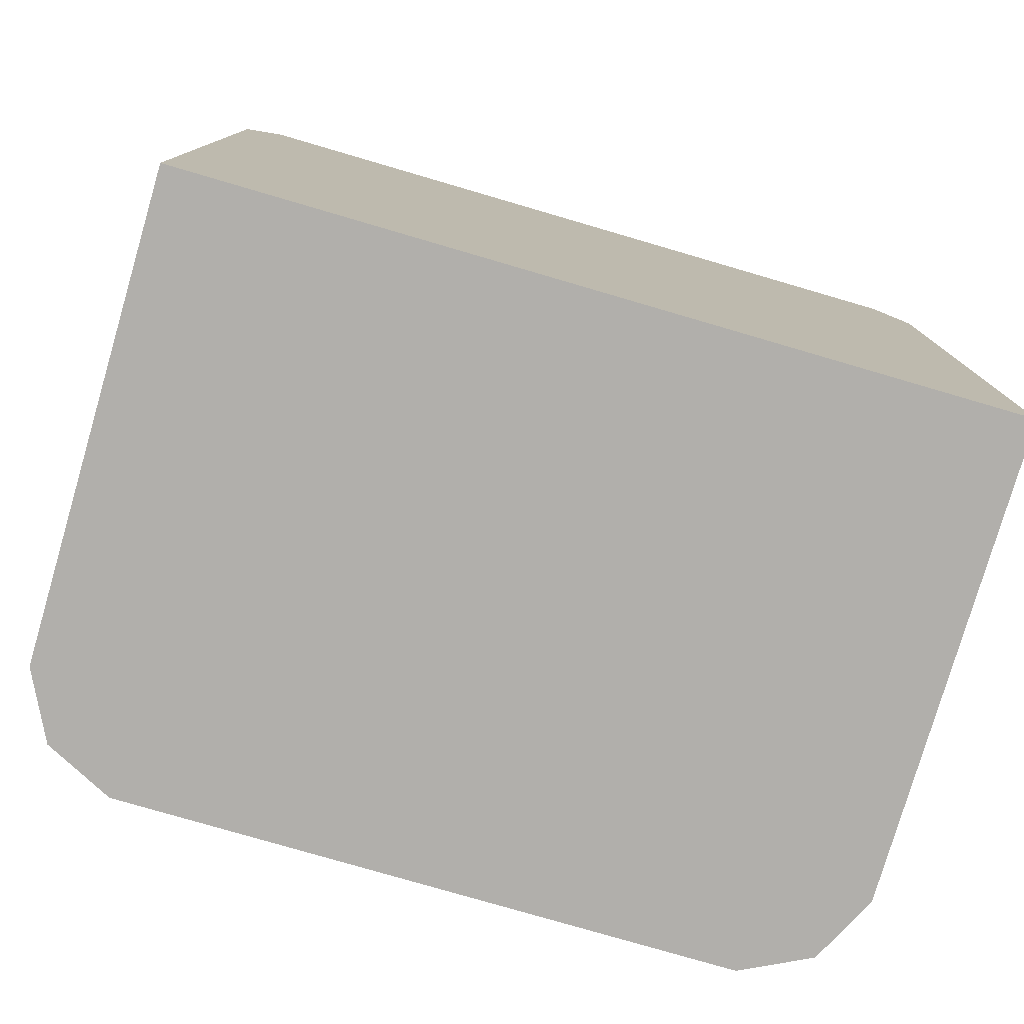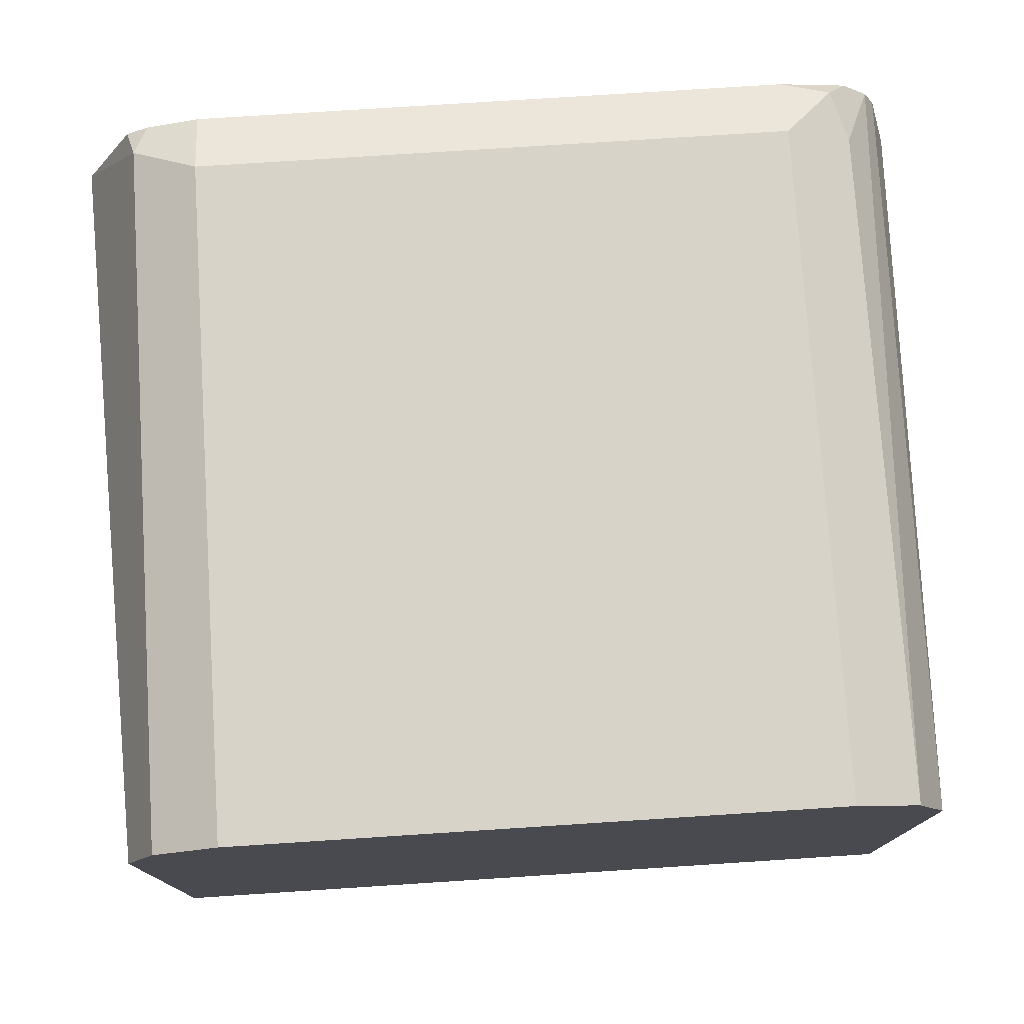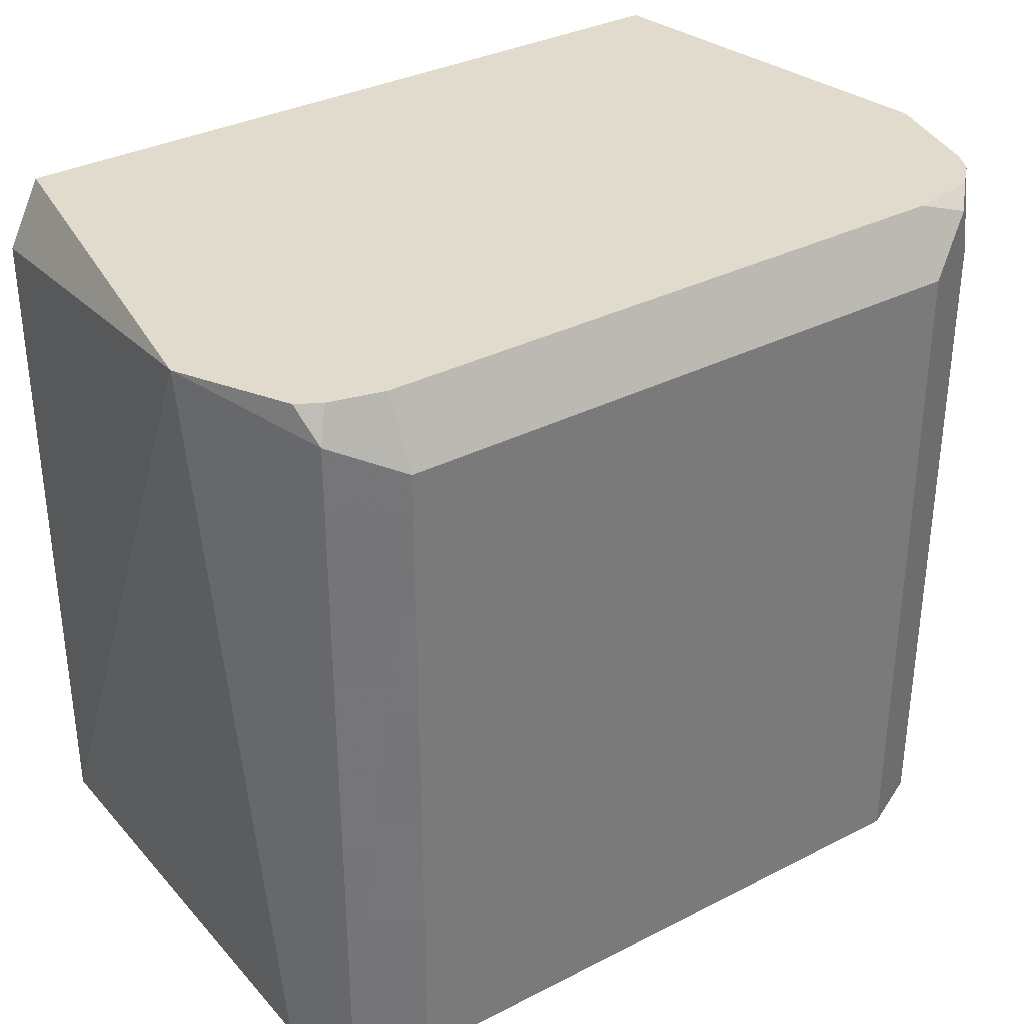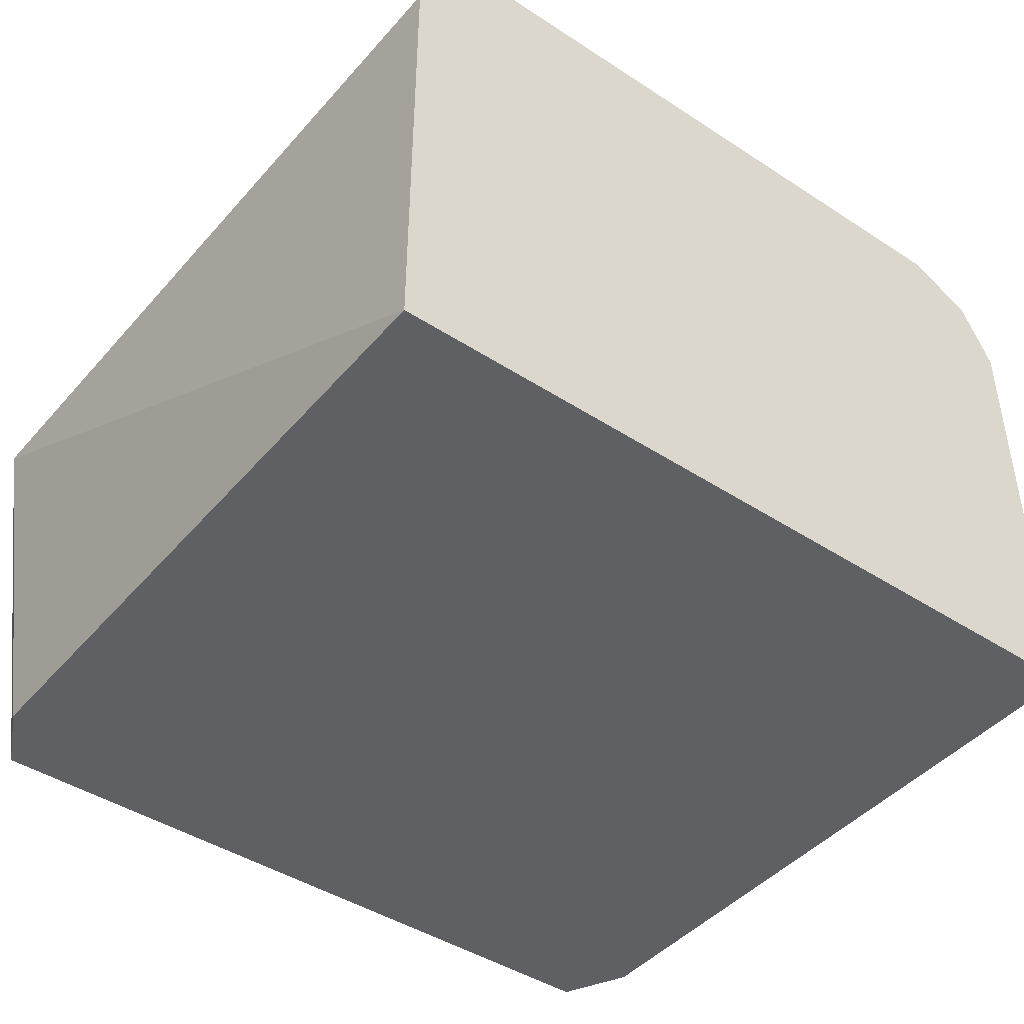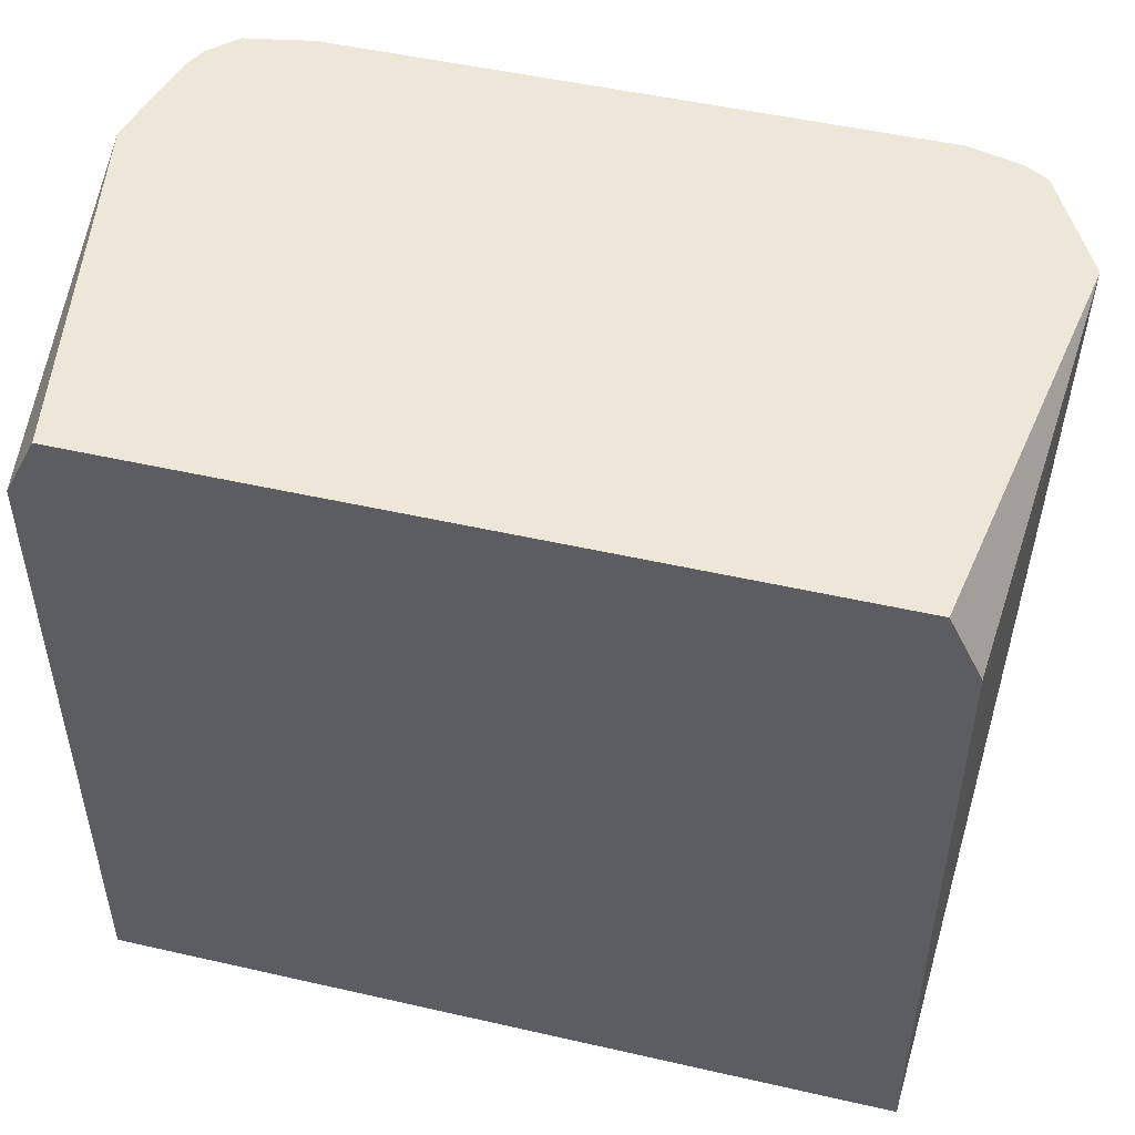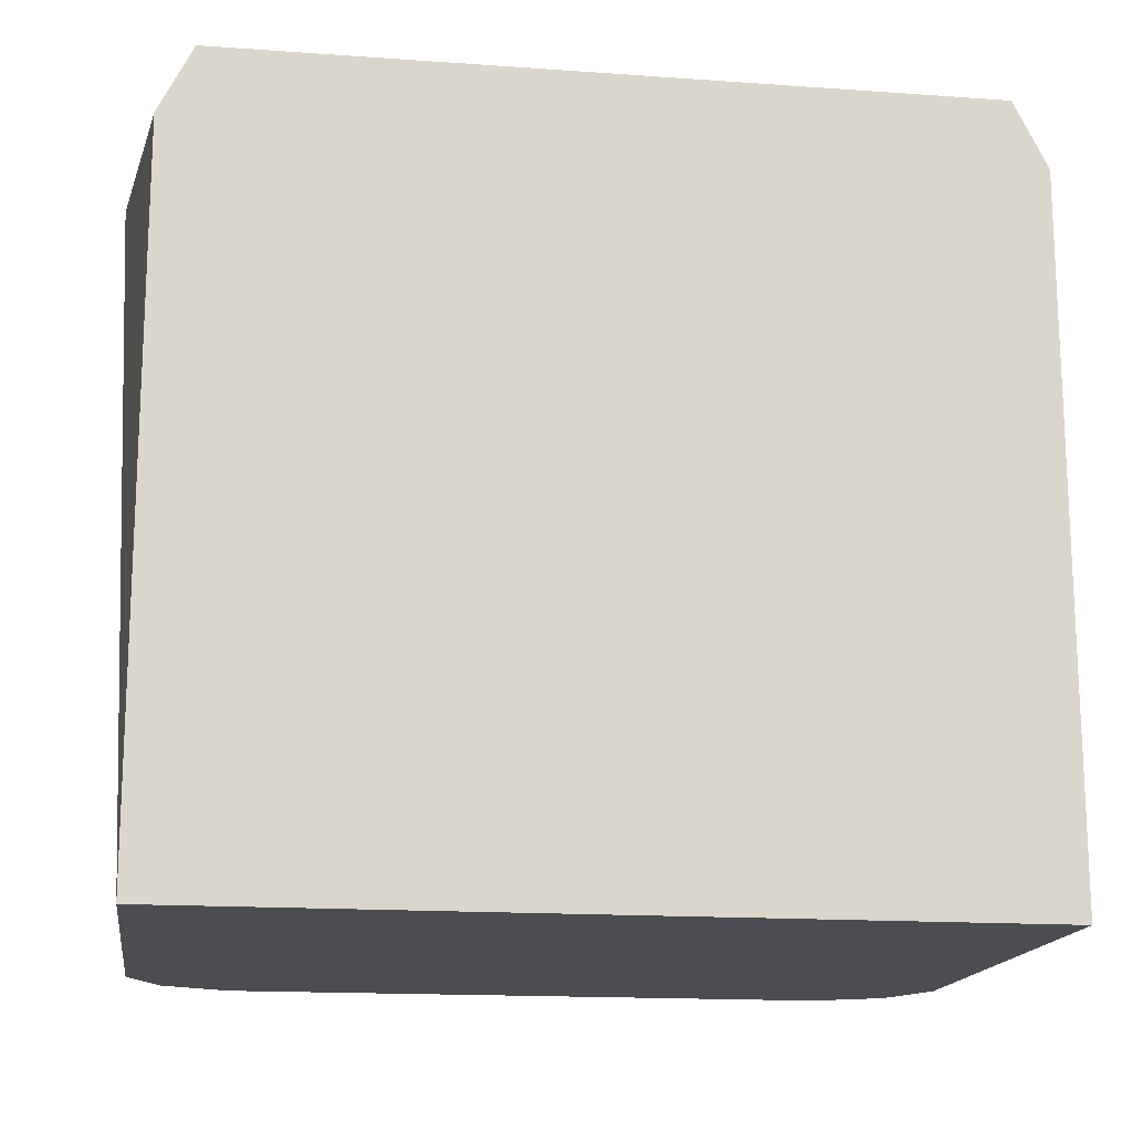
<metadata>
{"format":"obj","ext":"obj","renderer":"f3d","projection":"perspective","resolution":1024,"background":"white","views":[{"elev":-78.3,"azim":-16.3,"up":"+Z"},{"elev":76.2,"azim":176.3,"up":"+Y"},{"elev":33.8,"azim":145.2,"up":"+Z"},{"elev":-43.9,"azim":142.6,"up":"+Y"},{"elev":49.8,"azim":14.1,"up":"+Z"},{"elev":-16.0,"azim":-8.4,"up":"+Z"}]}
</metadata>
<code>
v -0.2127 0.1063 0.198
v -0.2068 0.09462 0.3307
v -0.2127 0.0231 0.198
v -0.2186 0.1181 0.198
v -0.2168 0.1134 0.3307
v -0.2068 0.09446 0.3307
v -0.2186 0.1181 0.3249
v -0.2127 0.0231 0.319
v -0.3544 0.0231 0.198
v -0.2304 0.1241 0.198
v -0.2209 0.1158 0.3307
v -0.2185 0.0231 0.3307
v -0.2304 0.1241 0.319
v -0.2302 0.1181 0.3307
v -0.3544 0.0231 0.319
v -0.3603 0.08861 0.3307
v -0.3544 0.1063 0.198
v -0.3367 0.1241 0.198
v -0.3486 0.0231 0.3307
v -0.2304 0.1182 0.3307
v -0.3367 0.1241 0.319
v -0.3603 0.08876 0.3307
v -0.3556 0.1075 0.3307
v -0.3485 0.1181 0.198
v -0.337 0.1182 0.3307
v -0.3485 0.1181 0.319
v -0.3456 0.1196 0.3278
v -0.3536 0.1115 0.3307
v -0.349 0.1159 0.3307
f 10 21 13
f 10 18 21
f 9 22 17
f 9 16 22
f 9 15 16
f 4 13 7
f 7 13 14
f 6 12 8
f 5 7 11
f 13 20 14
f 7 14 11
f 13 21 25
f 24 28 26
f 15 19 16
f 17 22 23
f 17 23 24
f 18 24 26
f 18 26 21
f 21 26 27
f 21 27 25
f 23 28 24
f 4 10 13
f 25 27 29
f 26 28 29
f 26 29 27
f 13 25 20
f 3 15 9
f 3 8 12
f 3 12 19
f 1 2 6
f 1 6 3
f 1 3 9
f 3 19 15
f 1 17 24
f 1 24 18
f 1 18 10
f 1 10 4
f 1 4 2
f 2 5 11
f 2 11 14
f 2 14 20
f 1 9 17
f 2 25 29
f 2 20 25
f 3 6 8
f 2 4 7
f 2 12 6
f 2 19 12
f 2 7 5
f 2 22 16
f 2 23 22
f 2 28 23
f 2 29 28
f 2 16 19

</code>
